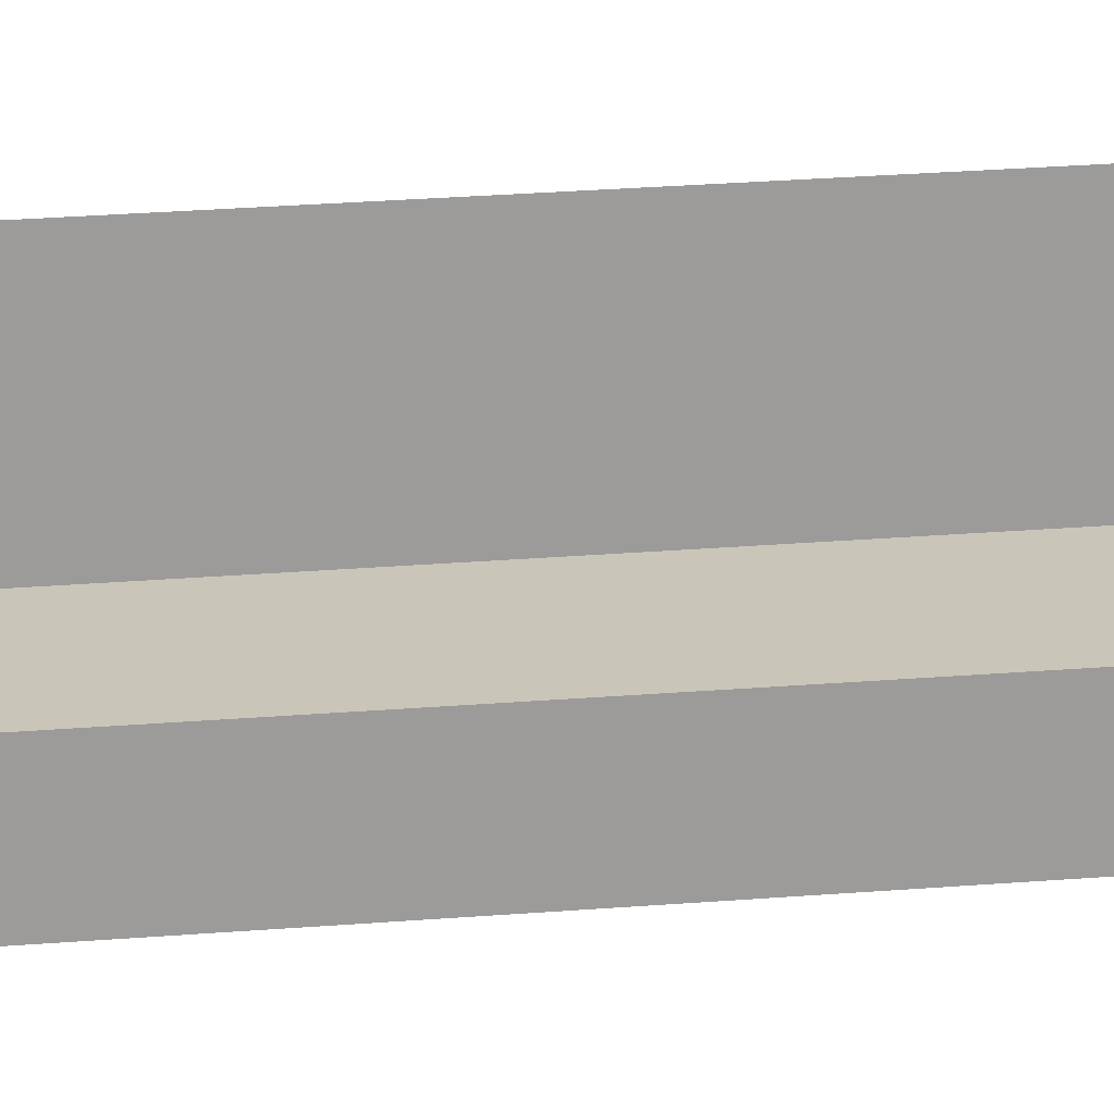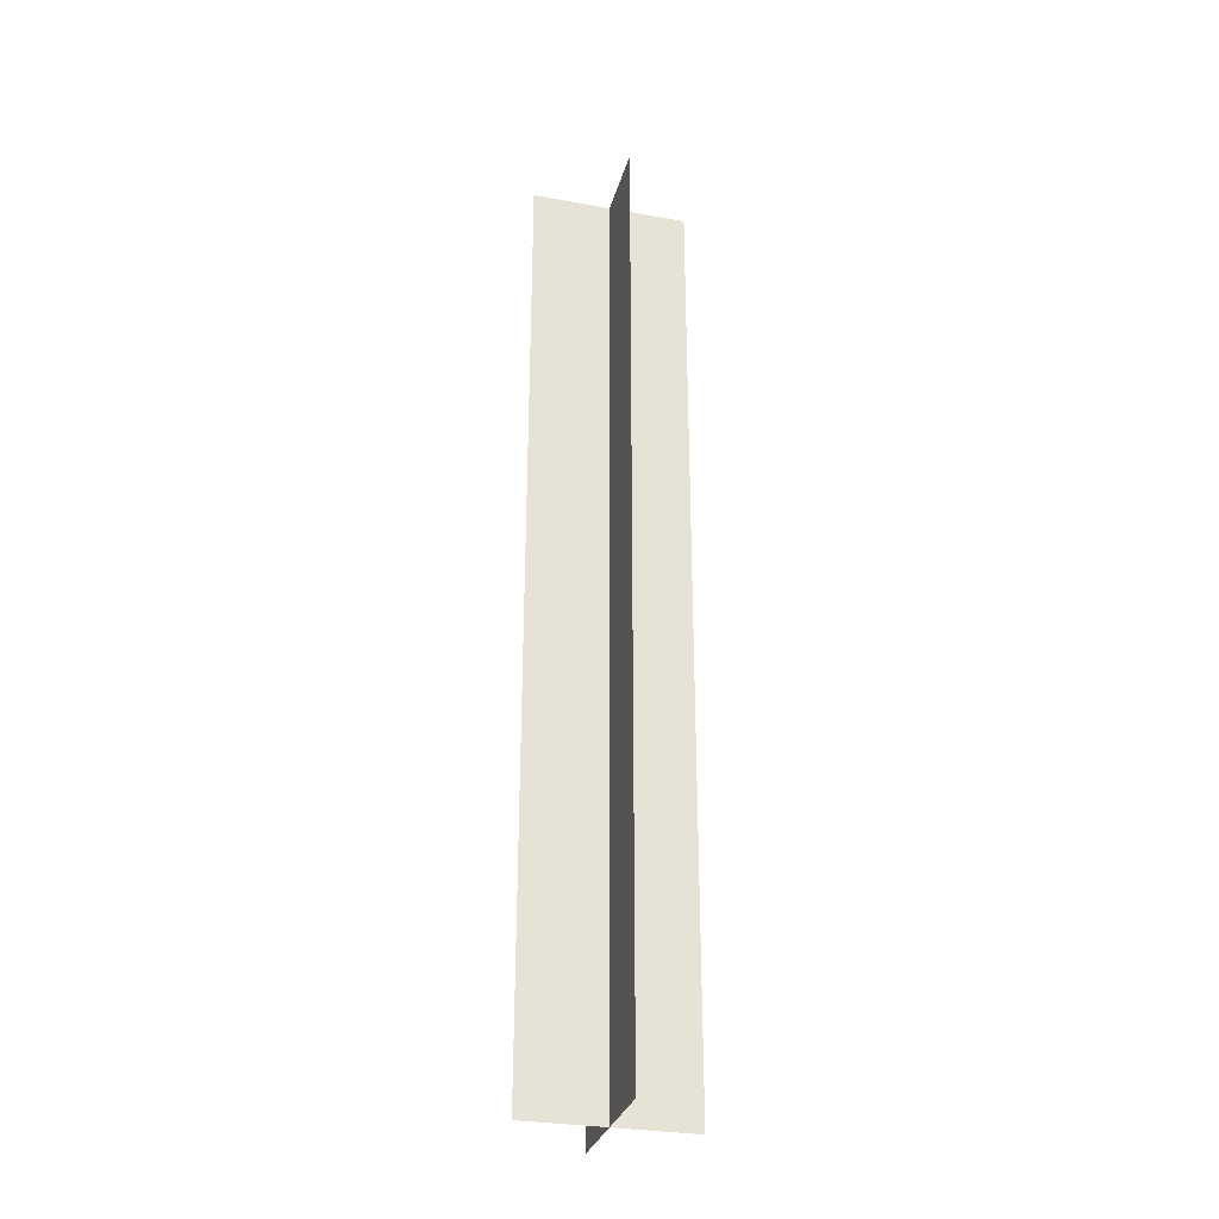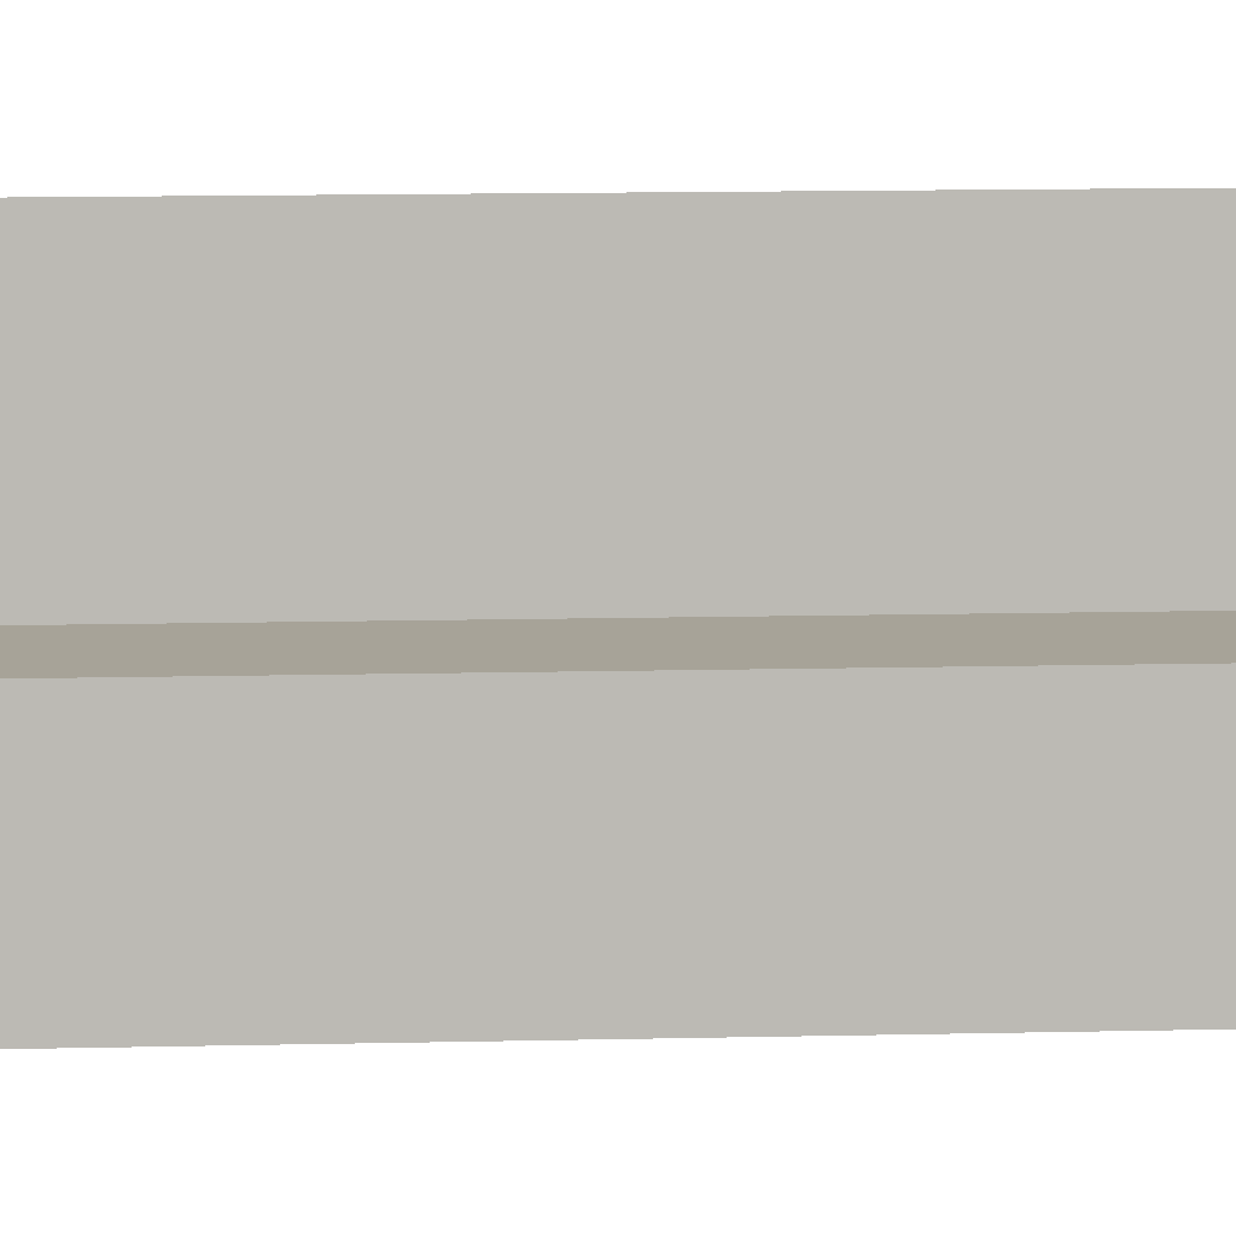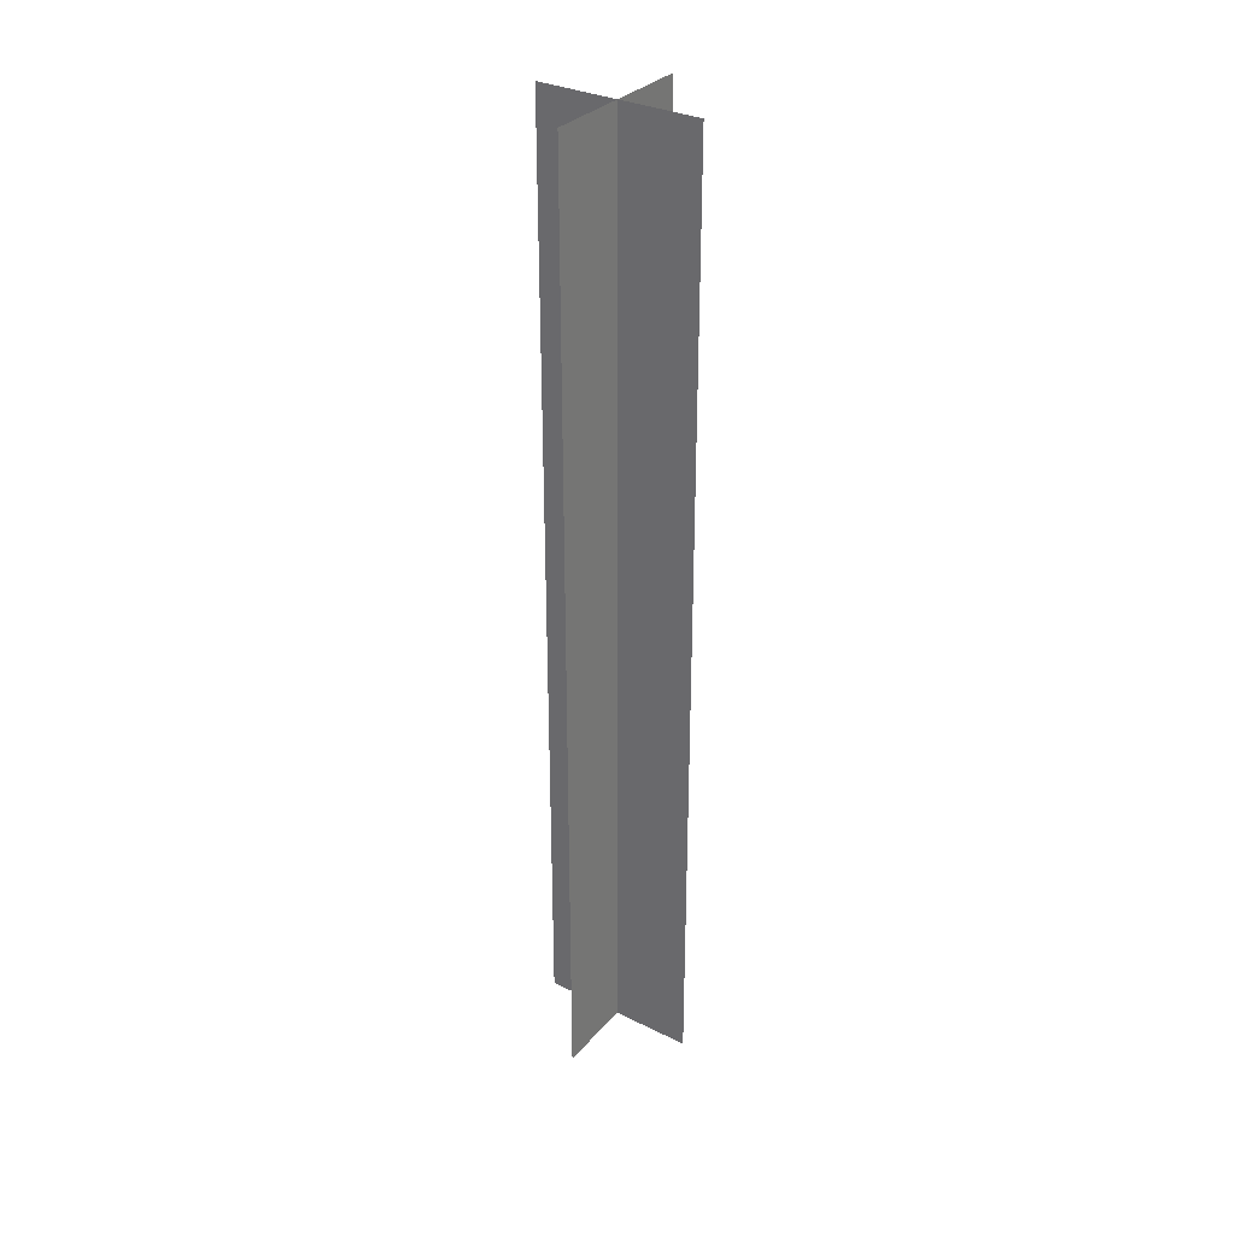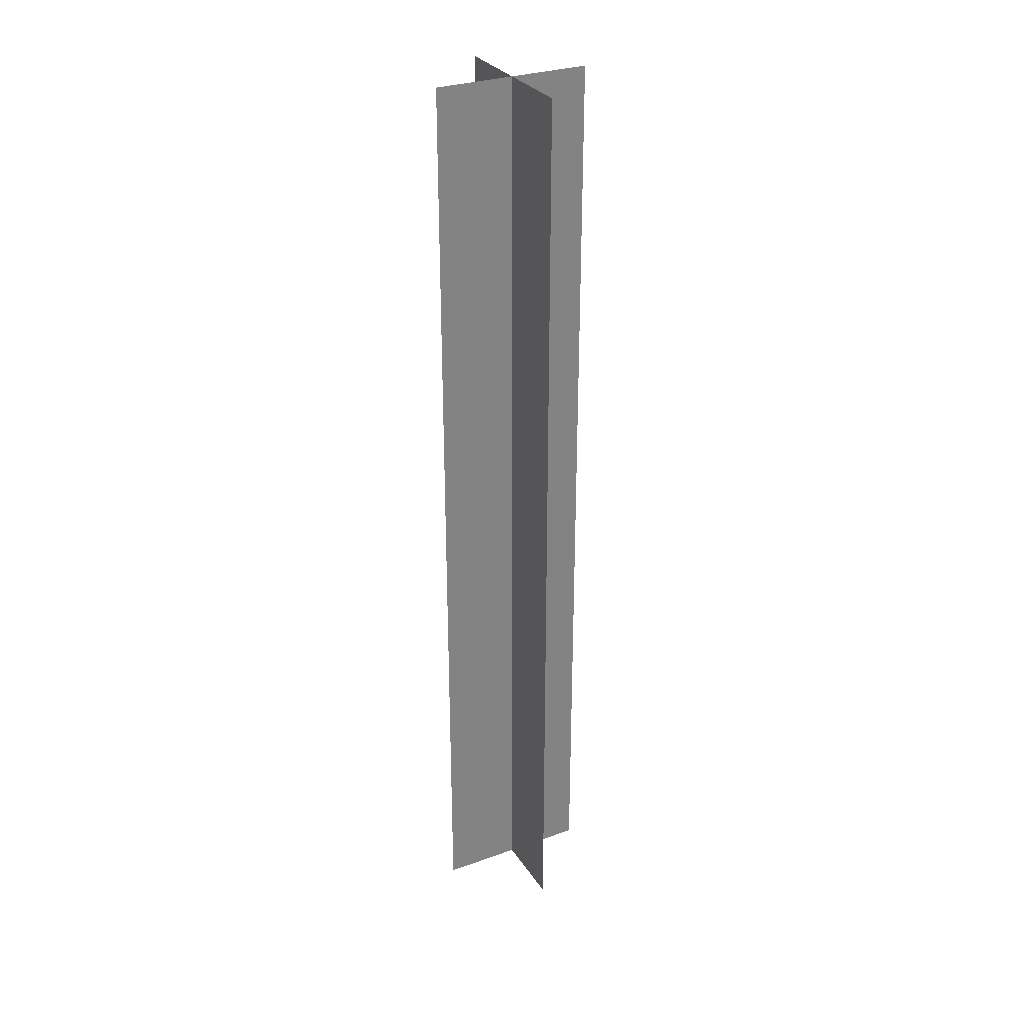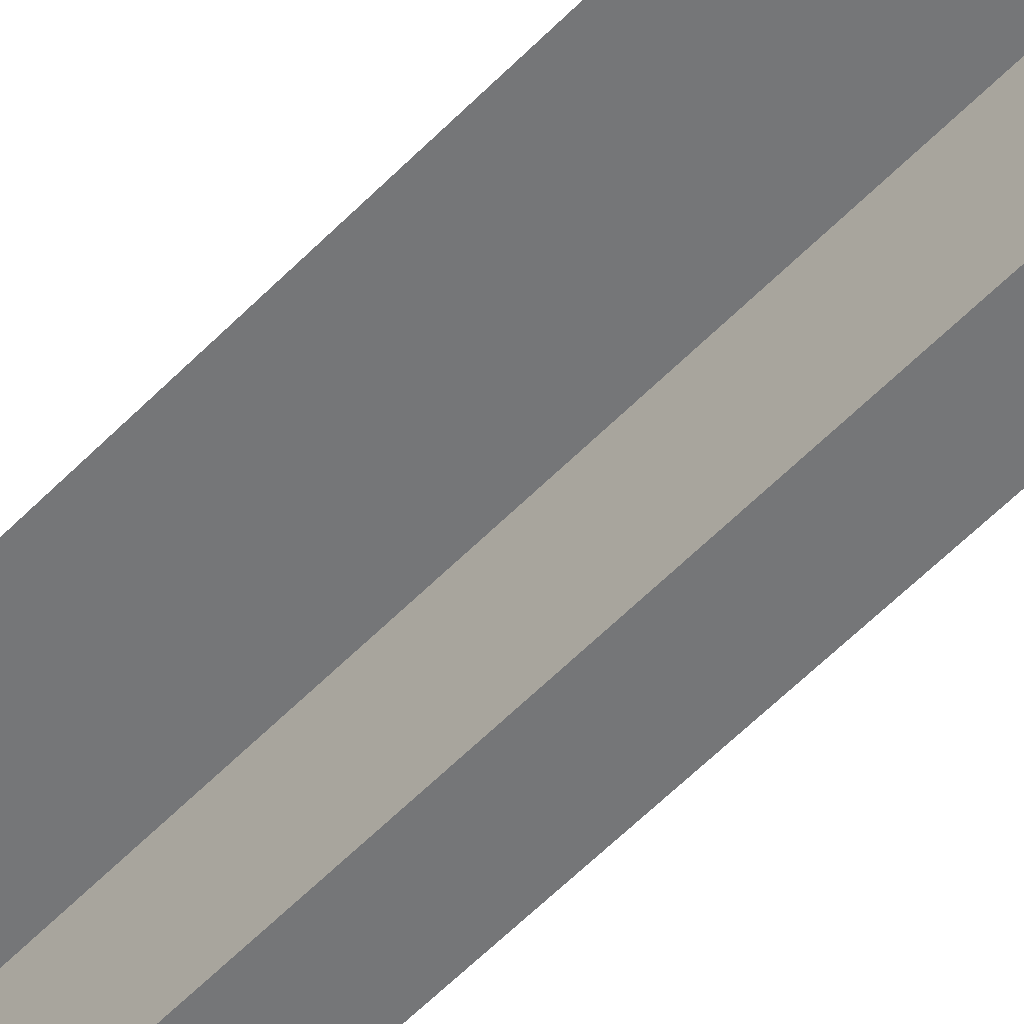
<metadata>
{"format":"obj","ext":"obj","renderer":"f3d","projection":"perspective","resolution":1024,"background":"white","views":[{"elev":20.6,"azim":80.8,"up":"+Z"},{"elev":-30.3,"azim":-104.6,"up":"+Y"},{"elev":6.8,"azim":-95.8,"up":"+Z"},{"elev":32.3,"azim":-145.6,"up":"+Y"},{"elev":30.1,"azim":-117.4,"up":"+Y"},{"elev":-56.8,"azim":-43.2,"up":"+Z"}]}
</metadata>
<code>
o Default
v 0.5 0 0
v 0.5 1 1
v 0.5 1 0
v 0.5 0 1
v 0.5 2 1
v 0.5 2 0
v 0.5 3 1
v 0.5 3 0
v 0.5 4 1
v 0.5 4 0
v 0.5 5 1
v 0.5 5 0
v 0.5 6 1
v 0.5 6 0
v 0 0 0.5
v 1 1 0.5
v 0 1 0.5
v 1 0 0.5
v 1 2 0.5
v 0 2 0.5
v 1 3 0.5
v 0 3 0.5
v 1 4 0.5
v 0 4 0.5
v 1 5 0.5
v 0 5 0.5
v 1 6 0.5
v 0 6 0.5
g tile_indoors_blocker
f 1 2 3
f 1 4 2
f 3 5 6
f 3 2 5
f 6 7 8
f 6 5 7
f 8 9 10
f 8 7 9
f 10 11 12
f 10 9 11
f 12 13 14
f 12 11 13
f 4 3 2
f 4 1 3
f 2 6 5
f 2 3 6
f 5 8 7
f 5 6 8
f 7 10 9
f 7 8 10
f 9 12 11
f 9 10 12
f 11 14 13
f 11 12 14
f 15 16 17
f 15 18 16
f 17 19 20
f 17 16 19
f 20 21 22
f 20 19 21
f 22 23 24
f 22 21 23
f 24 25 26
f 24 23 25
f 26 27 28
f 26 25 27
f 18 17 16
f 18 15 17
f 16 20 19
f 16 17 20
f 19 22 21
f 19 20 22
f 21 24 23
f 21 22 24
f 23 26 25
f 23 24 26
f 25 28 27
f 25 26 28

</code>
